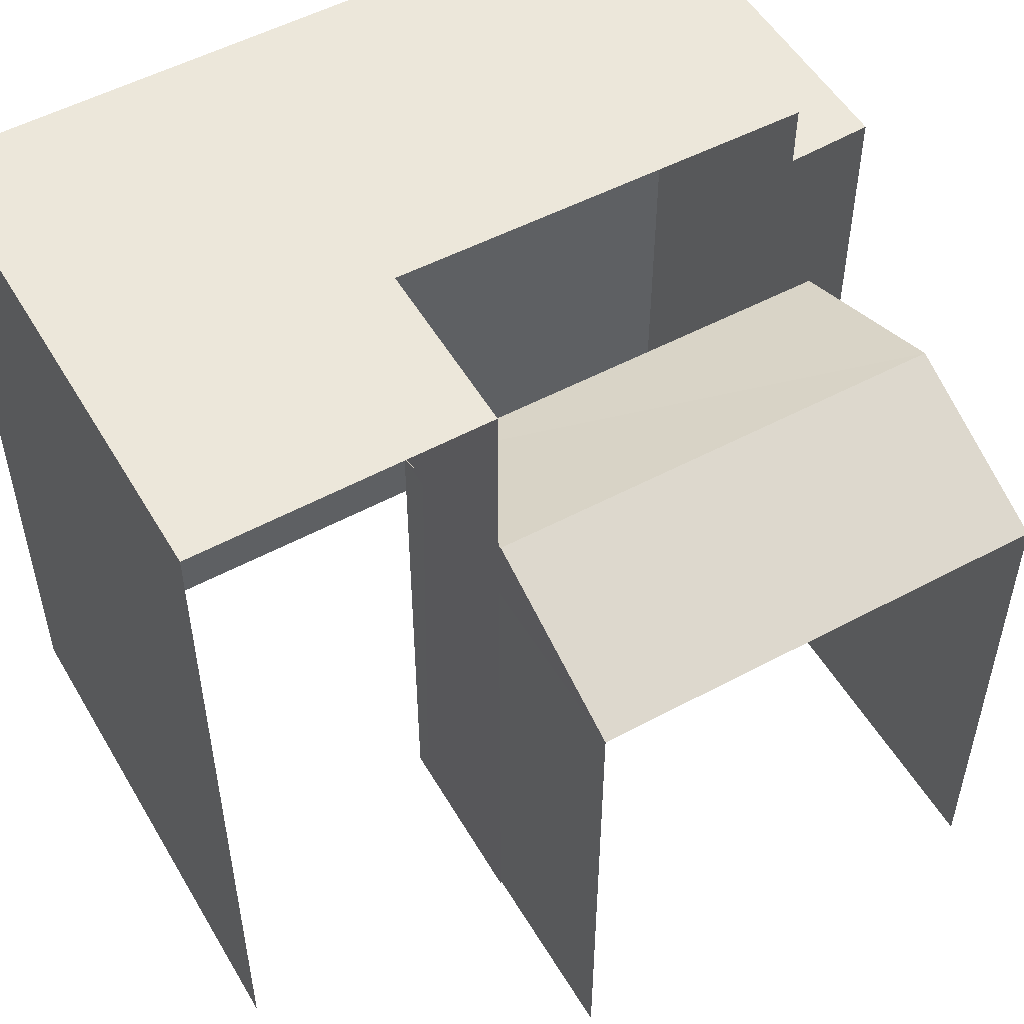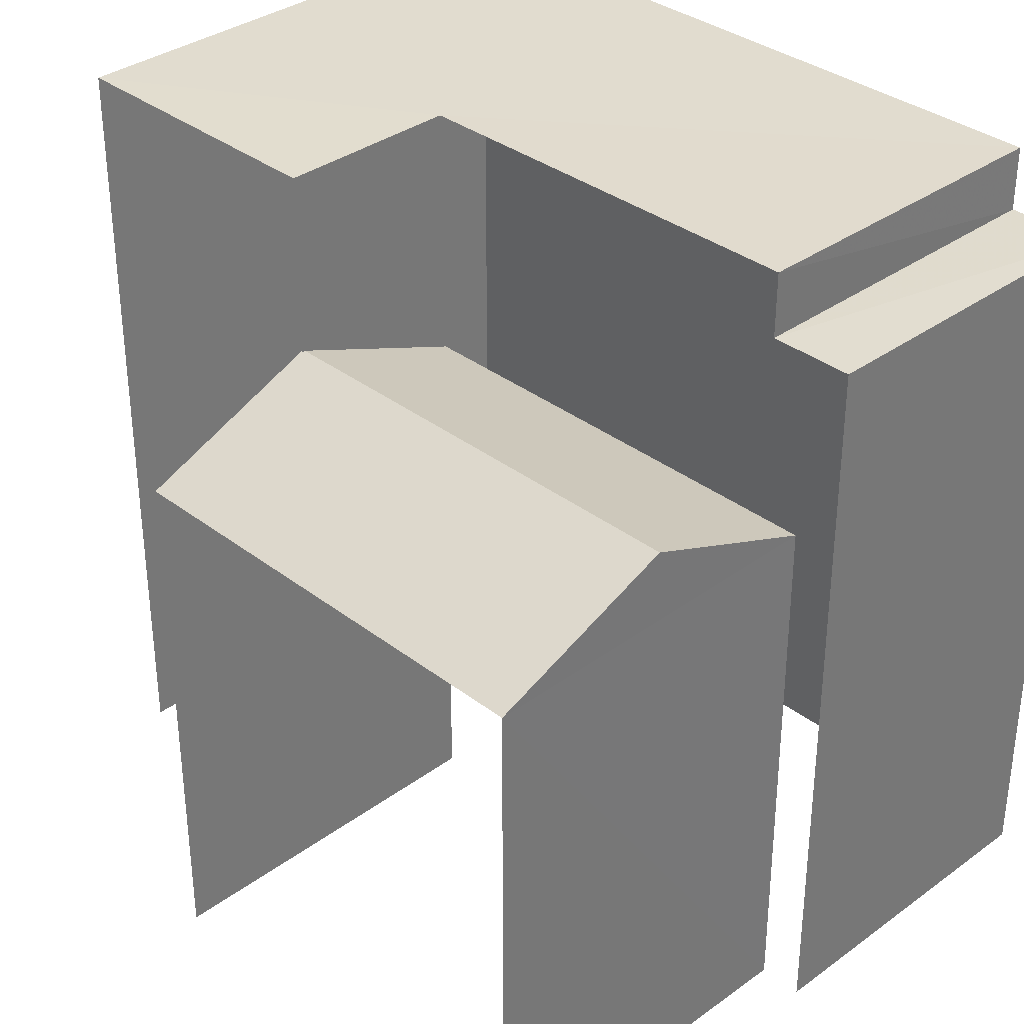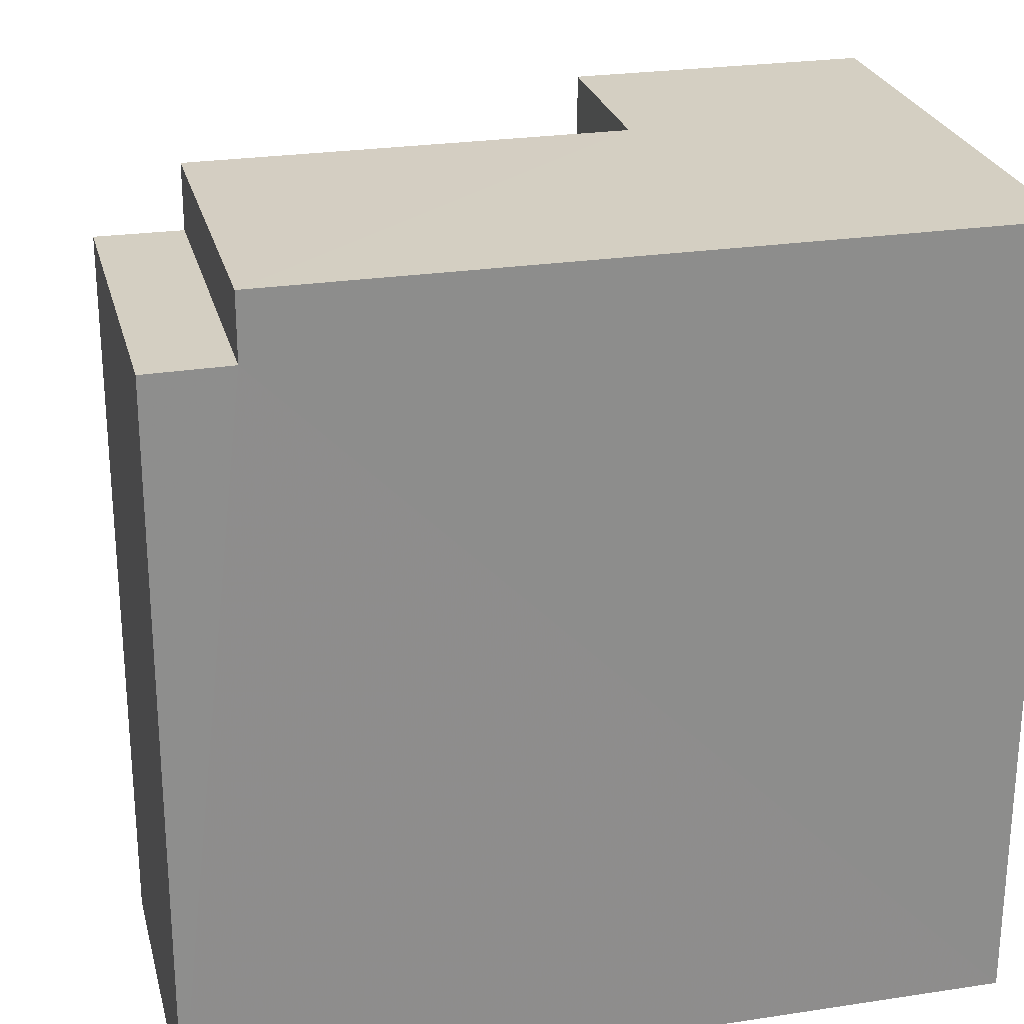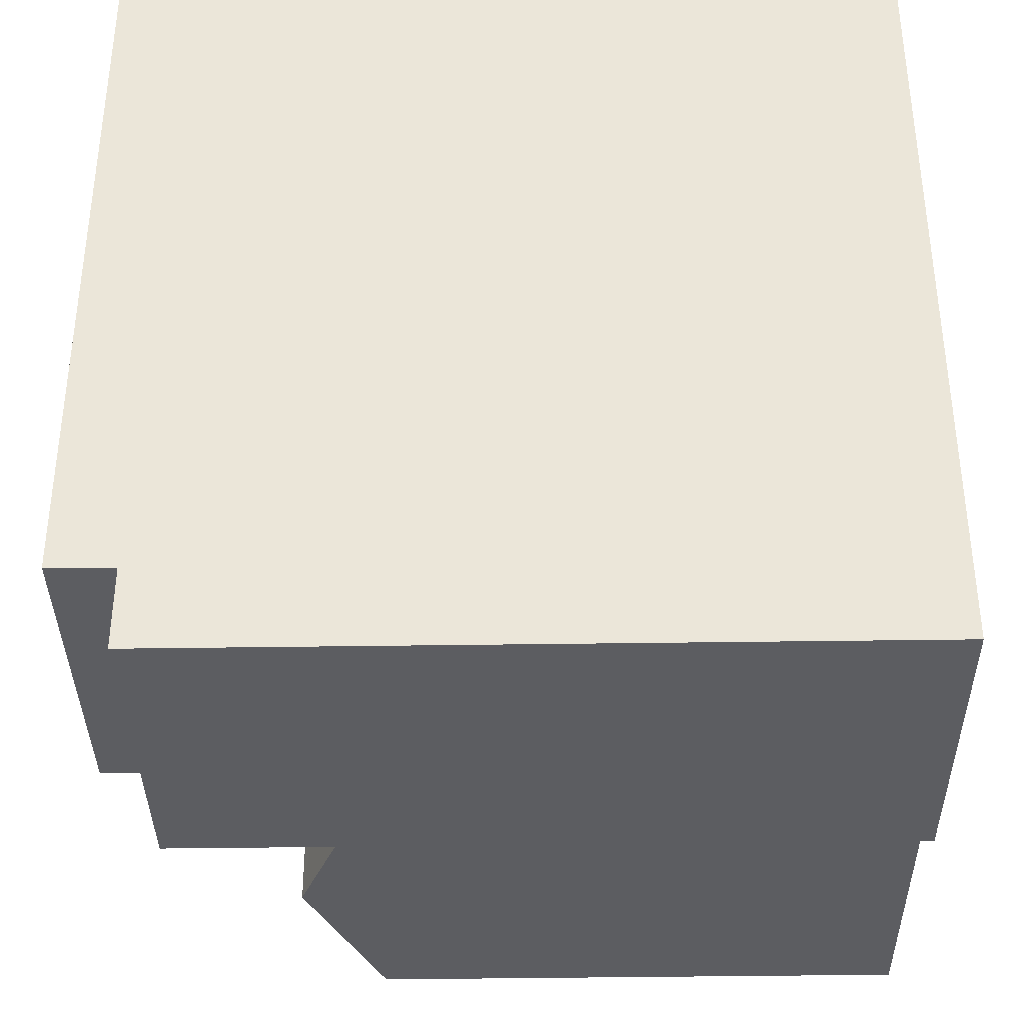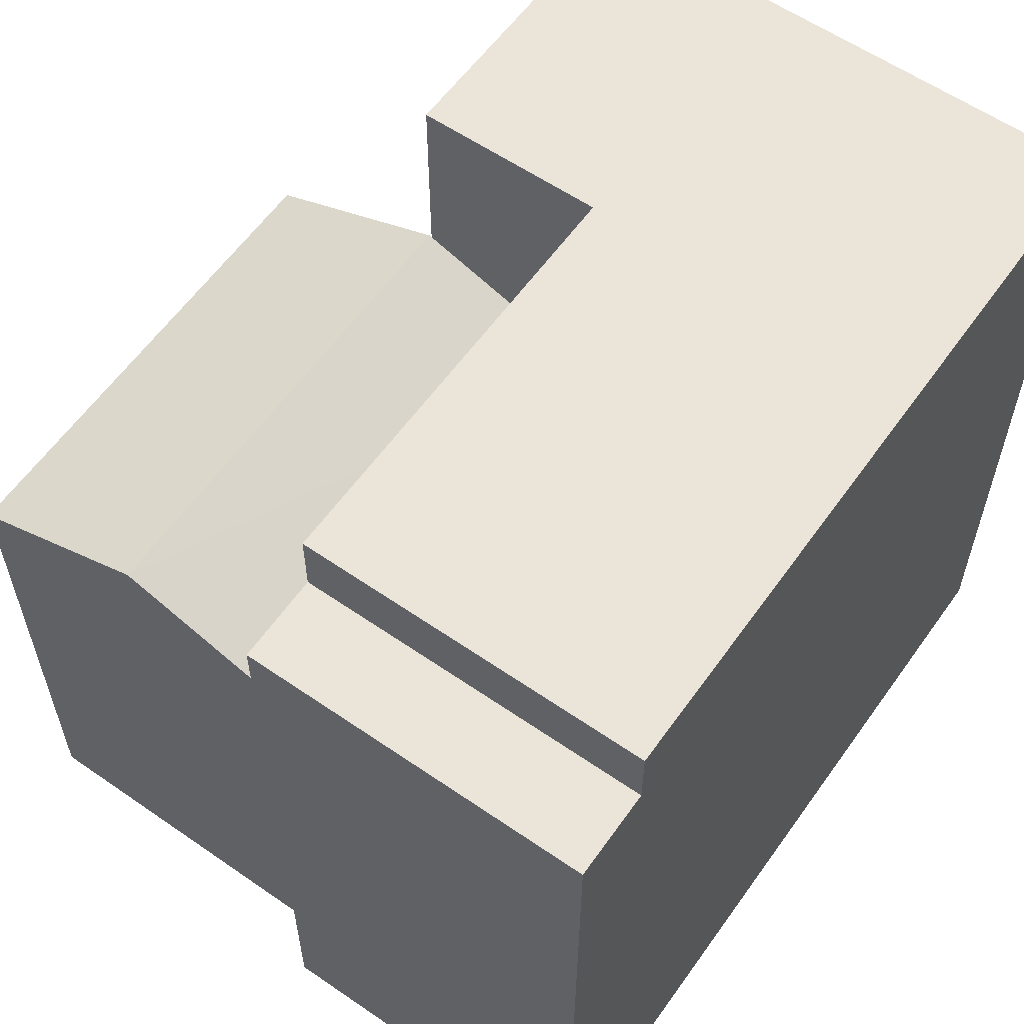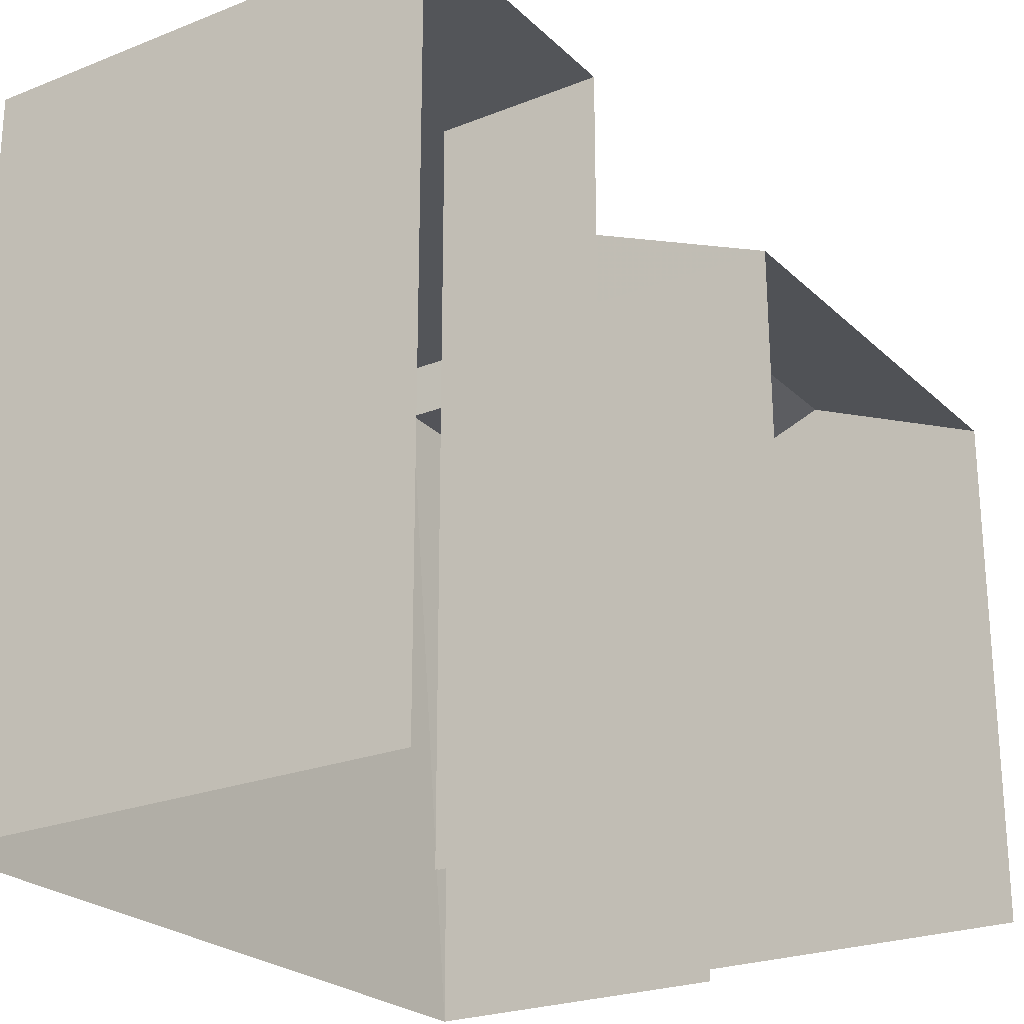
<metadata>
{"format":"obj","ext":"obj","renderer":"f3d","projection":"perspective","resolution":1024,"background":"white","views":[{"elev":52.7,"azim":-121.8,"up":"+Z"},{"elev":34.5,"azim":-46.1,"up":"+Z"},{"elev":25.5,"azim":74.3,"up":"+Z"},{"elev":-38.5,"azim":90.8,"up":"+Y"},{"elev":59.5,"azim":33.3,"up":"+Z"},{"elev":-24.0,"azim":-148.4,"up":"+Z"}]}
</metadata>
<code>
v -3.733e+05 -1.055e+05 21.76
v -3.733e+05 -1.055e+05 21.76
v -3.733e+05 -1.055e+05 21.76
v -3.733e+05 -1.055e+05 21.76
v -3.733e+05 -1.055e+05 21.76
v -3.733e+05 -1.055e+05 21.76
v -3.733e+05 -1.055e+05 21.76
v -3.733e+05 -1.055e+05 21.76
v -3.733e+05 -1.055e+05 21.76
v -3.733e+05 -1.055e+05 21.76
v -3.733e+05 -1.055e+05 31.47
v -3.733e+05 -1.055e+05 31.47
v -3.733e+05 -1.055e+05 31.47
v -3.733e+05 -1.055e+05 31.47
v -3.733e+05 -1.055e+05 31.48
v -3.733e+05 -1.055e+05 31.48
v -3.733e+05 -1.055e+05 28.35
v -3.733e+05 -1.055e+05 29.25
v -3.733e+05 -1.055e+05 28.35
v -3.733e+05 -1.055e+05 29.24
v -3.733e+05 -1.055e+05 30.68
v -3.733e+05 -1.055e+05 30.68
v -3.733e+05 -1.055e+05 30.68
v -3.733e+05 -1.055e+05 30.68
v -3.733e+05 -1.055e+05 28.32
v -3.733e+05 -1.055e+05 28.32
f 1 2 3
f 3 4 5
f 6 7 2
f 8 9 5
f 10 7 6
f 9 1 5
f 1 6 2
f 5 1 3
f 5 4 19
f 4 22 19
f 6 1 17
f 6 17 11
f 11 21 16
f 19 22 21
f 17 19 21
f 17 21 11
f 26 9 8
f 26 25 9
f 14 13 7
f 10 14 7
f 11 12 13
f 13 14 11
f 15 12 11
f 16 15 11
f 17 18 19
f 17 20 18
f 21 22 23
f 24 21 23
f 25 26 18
f 20 25 18
f 23 3 24
f 15 24 12
f 12 24 2
f 24 3 2
f 22 4 3
f 23 22 3
f 17 1 25
f 17 25 20
f 1 9 25
f 13 2 7
f 13 12 2
f 6 14 10
f 6 11 14
f 24 15 16
f 21 24 16
f 8 5 26
f 26 19 18
f 26 5 19

</code>
